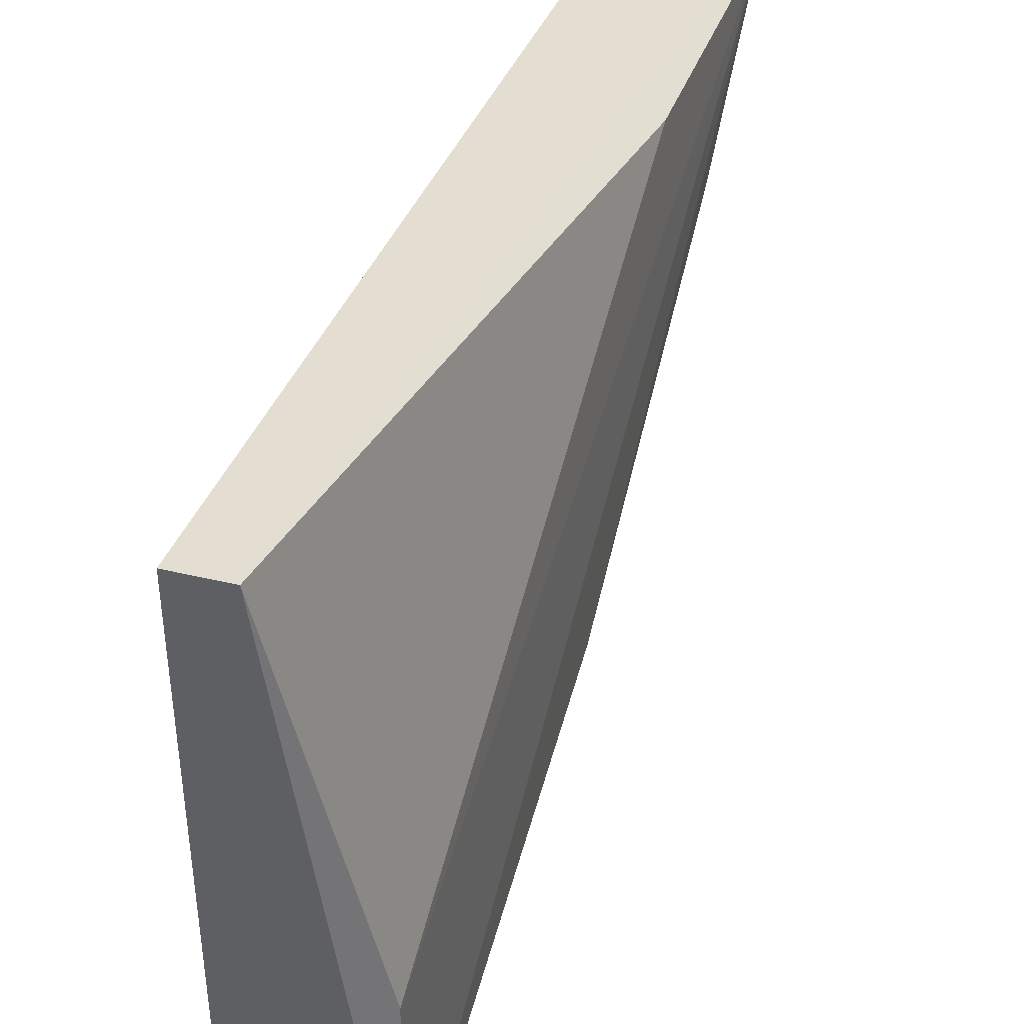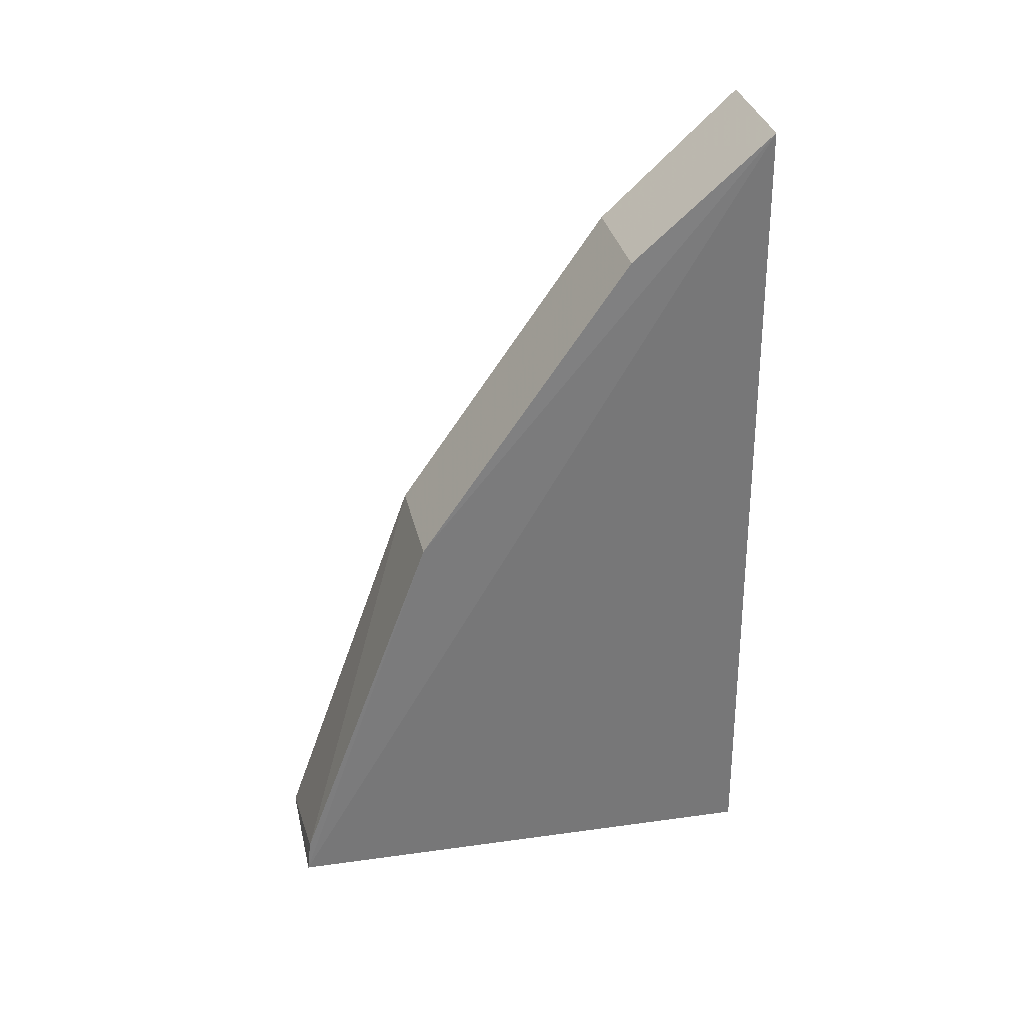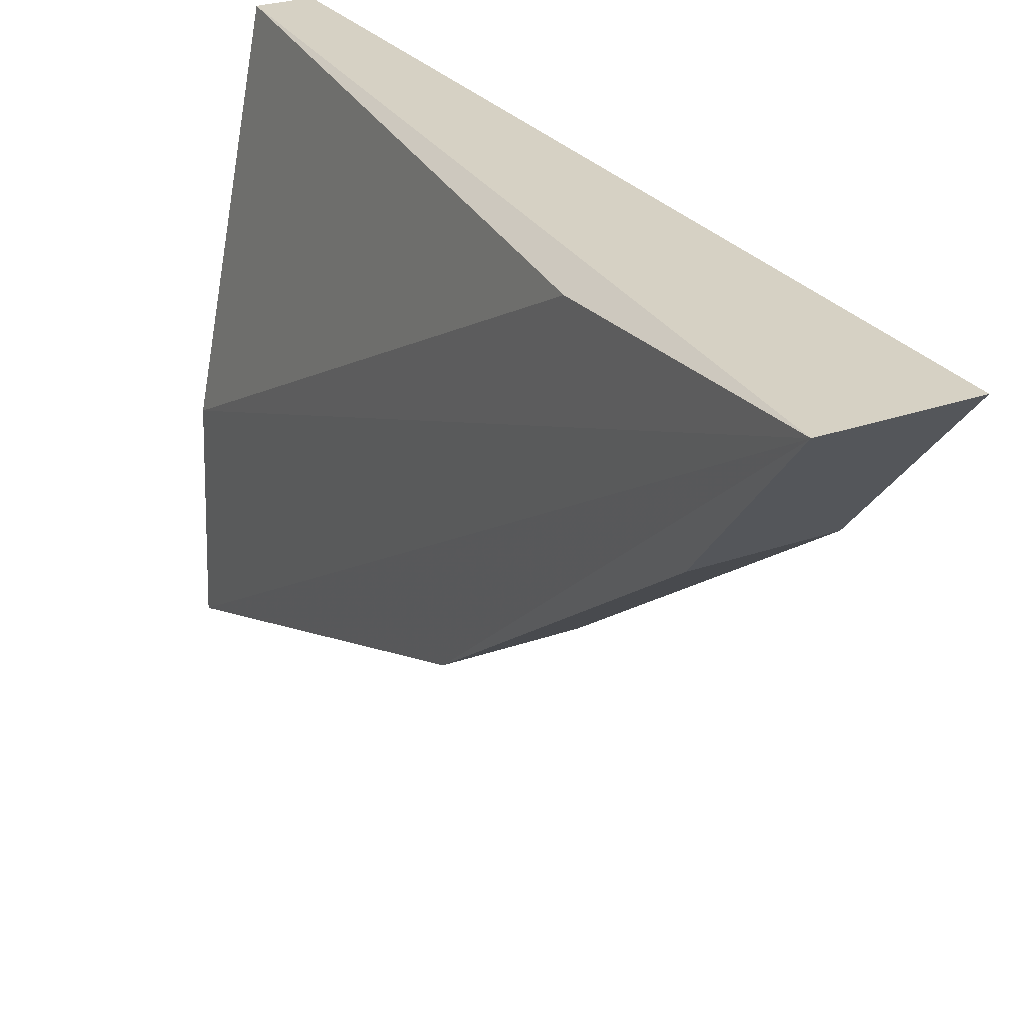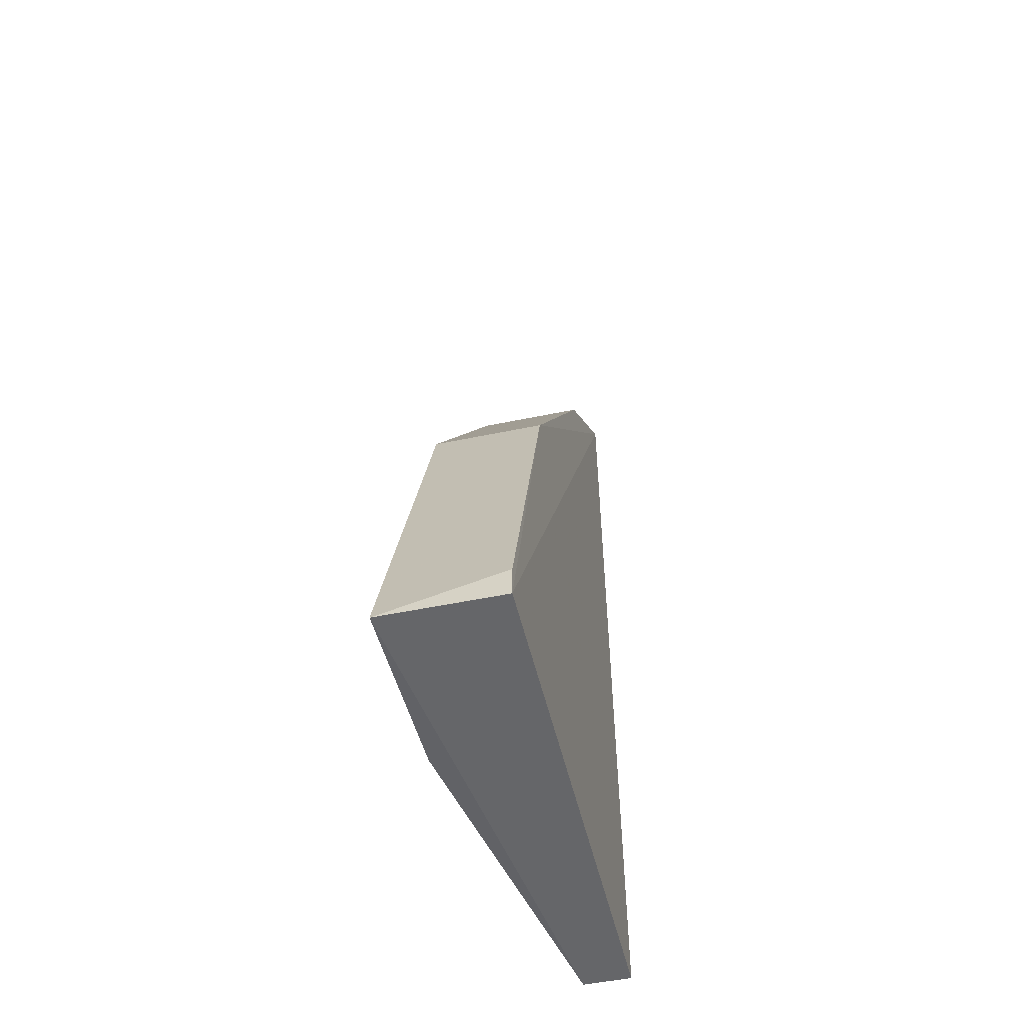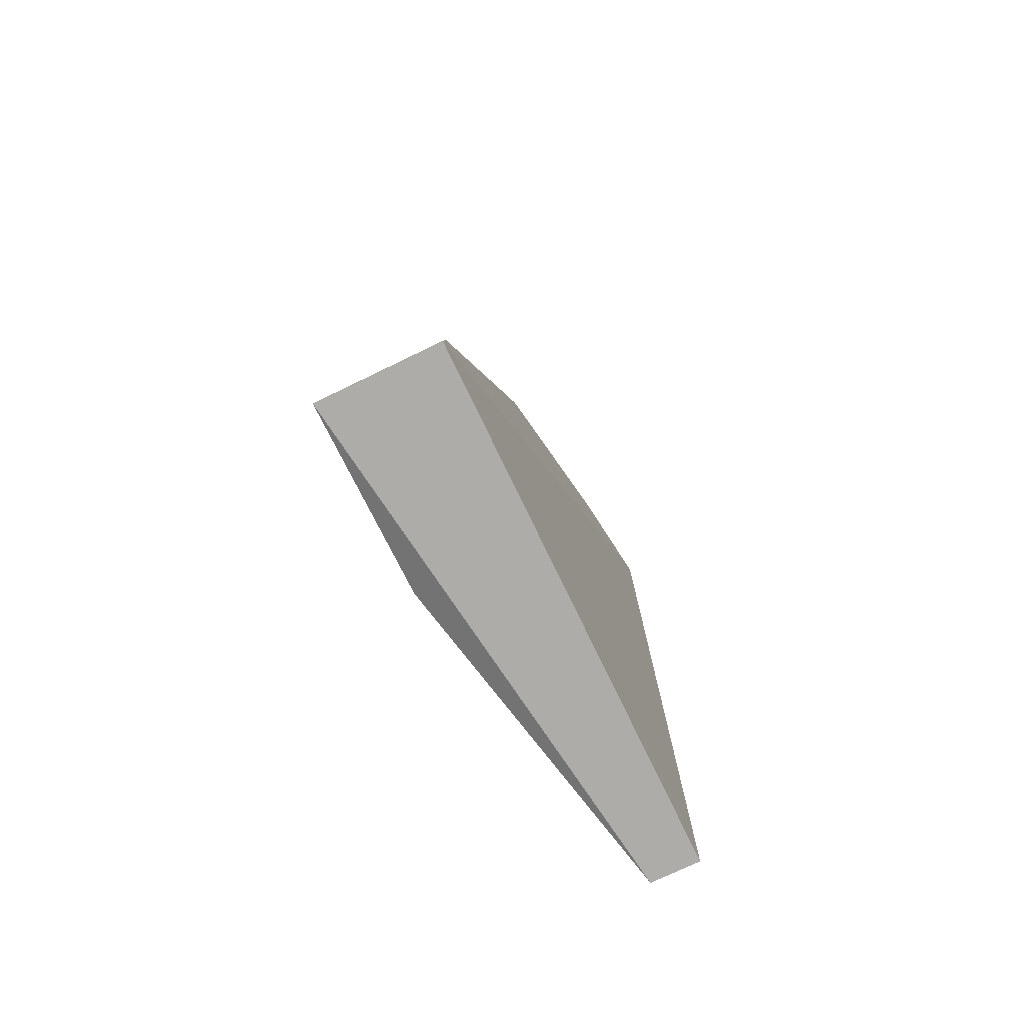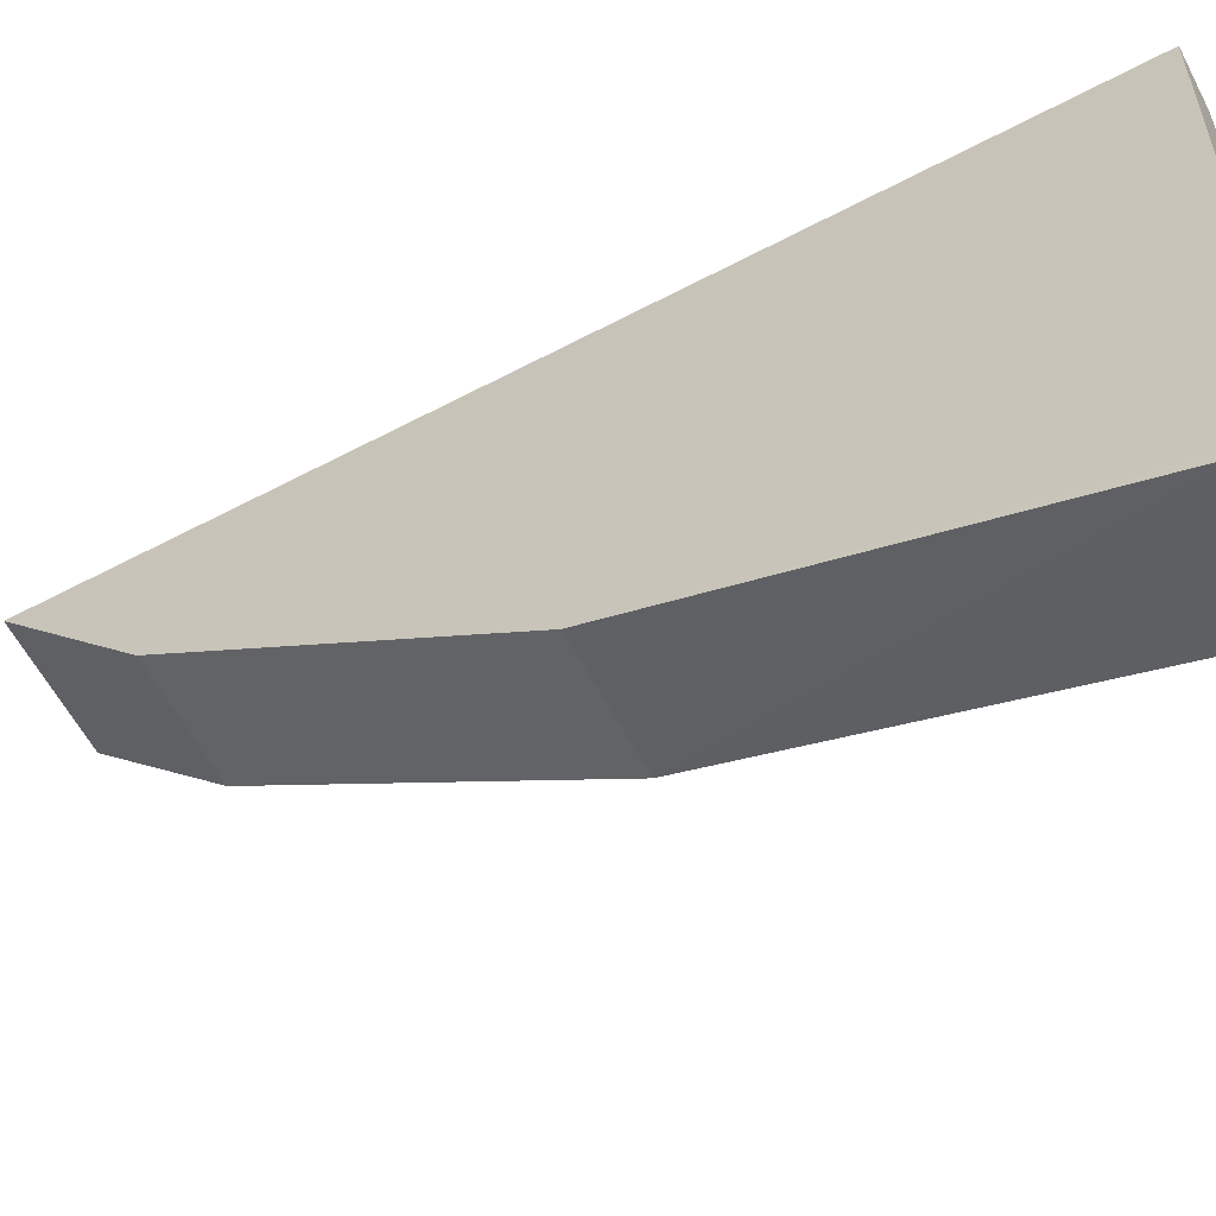
<metadata>
{"format":"obj","ext":"obj","renderer":"f3d","projection":"perspective","resolution":1024,"background":"white","views":[{"elev":36.6,"azim":-162.3,"up":"+Y"},{"elev":33.4,"azim":77.2,"up":"+Z"},{"elev":26.2,"azim":-29.4,"up":"+Y"},{"elev":-50.2,"azim":13.0,"up":"+Z"},{"elev":-75.2,"azim":25.6,"up":"+Z"},{"elev":-60.2,"azim":117.8,"up":"+Y"}]}
</metadata>
<code>
v -0.7441 -0.2862 0.4355
v -0.7522 -0.2759 0.4648
v -0.7442 -0.286 0.438
v -0.7524 -0.2521 0.4765
v -0.744 -0.2506 0.4345
v -0.7445 -0.2759 0.4648
v -0.7446 -0.2739 0.4677
v -0.7526 -0.2862 0.4355
v -0.7525 -0.2732 0.4361
v -0.7445 -0.2609 0.4864
v -0.7525 -0.2514 0.495
v -0.7473 -0.2506 0.4345
v -0.7442 -0.2514 0.495
v -0.7523 -0.2609 0.4864
f 2 3 6
f 9 8 11
f 5 13 1
f 8 5 1
f 8 9 12
f 5 8 12
f 11 13 12
f 13 5 12
f 11 8 2
f 9 11 4
f 12 9 4
f 11 12 4
f 13 11 14
f 11 2 14
f 2 7 14
f 14 7 10
f 13 14 10
f 8 1 3
f 2 8 3
f 1 13 6
f 7 2 6
f 13 10 6
f 10 7 6
f 3 1 6

</code>
